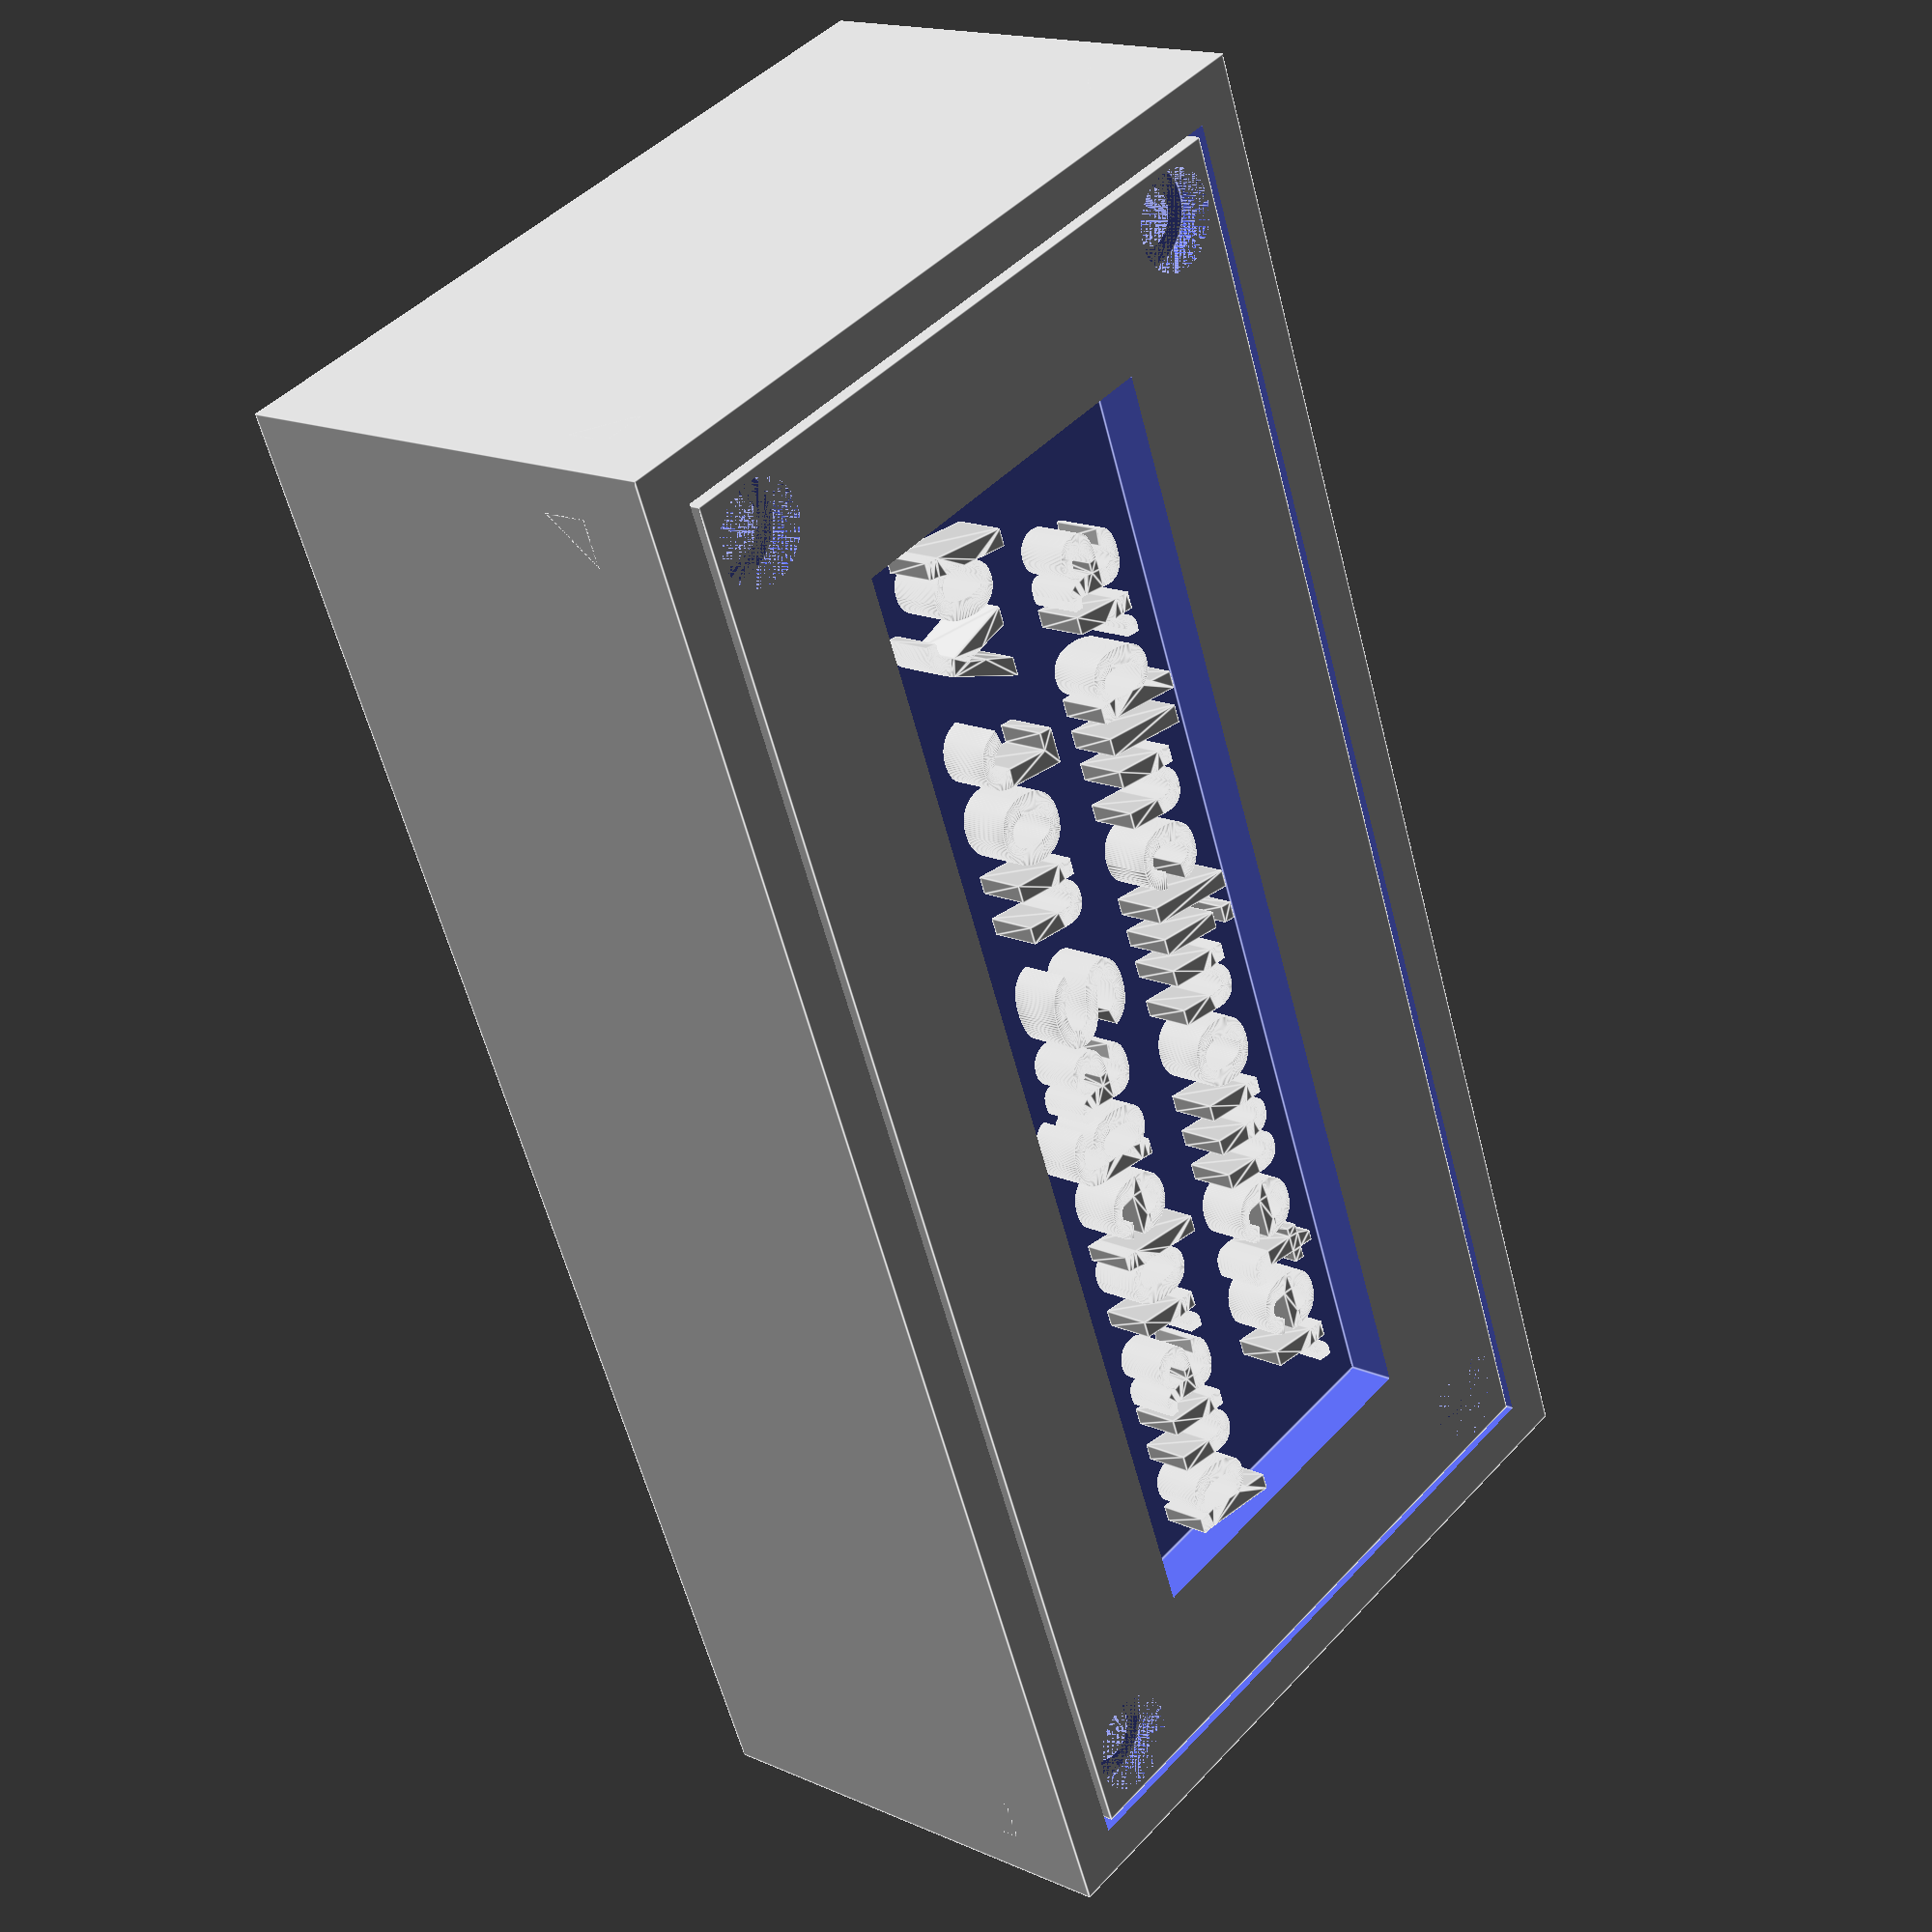
<openscad>
// ardInclinometer_casing

// Casing for the ardInclinometer project
// This holds the MPU605 with it's gimbal,
// an arduino, OLED screen, buttons and battery

// what should we draw:
casing = true;
lid = true;

// lsy out everything for printing
print = false;

// main body
// width = X, depth = Z, height = Y
width = 100;
depth = 50;
height = 30;

wallThickness = 3;

// screw posts
postDia = 10;
postHoleDia = 2.5;
postOffset = -1; // extra distance from walls to screw posts

// lid
lidThickness = 5;
lidRest = 3;

lidGap = 0.5; // gap between lid and casing

lidScrewHoleDia = 3.5;
lidScrewHeadDia = 6;
lidScrewCountersink = 3;

lidRecess = 3;

// print text on lid
textOnLid1 = "ardInclinometer";
textOnLid2 = "by Jon Sagebrand";

lidTextFont = "Liberation Sans:style=Bold Italic";
lidFontSize = 6;

// roundness
$fn=100;

// start drawing
if (casing) {
     difference() {
	  union() {
	       difference() {
		    // draw the outer limits for the casing
		    cube([width, depth, height]);
		    
		    // hollow out the casing
		    translate([wallThickness, wallThickness, wallThickness])
			 cube([width - 2 * wallThickness, depth - 2 * wallThickness, height]);
	       }
	       
	       lidRests(); // make the prisms where the lid is resting
	       
	       screwPosts(); // make the screwposts where to screw down the lid// screw posts
	  }
	  screwPostHoles();
     }
}

if (lid) {
     if (print) {
	  translate ([wallThickness + lidGap, depth + 10, 0])
	       drawLid();
     } else {
	  translate ([wallThickness + lidGap, wallThickness + lidGap, height - lidThickness])
	       drawLid();
     }
}

module lidRests() {
     rotate([0, 0, 90])
          translate([wallThickness, -width, height - lidRest - lidThickness])
          prismFlatUp(width, lidRest, lidRest);
     
     rotate([0, 0, -90])
          translate([-depth + wallThickness, 0, height - lidRest - lidThickness])
	  prismFlatUp(width, lidRest, lidRest);
     
     rotate([0, 0, 180])
          translate([-width + wallThickness, -depth, height - lidRest - lidThickness])
	  prismFlatUp(depth, lidRest, lidRest);
     
     translate([wallThickness, 0, height - lidRest - lidThickness])
          prismFlatUp(depth, lidRest, lidRest);
}

module screwPosts() {
     translate([wallThickness + postDia / 2 + postOffset, wallThickness + postDia / 2 + postOffset, wallThickness])
	  cylinder(height - wallThickness - lidThickness, postDia / 2, postDia / 2);
     
     translate([width - wallThickness - postDia / 2 - postOffset, wallThickness + postDia / 2 + postOffset, wallThickness])
	  cylinder(height - wallThickness - lidThickness, postDia / 2, postDia / 2);
     
     translate([width - wallThickness - postDia / 2 - postOffset, depth - wallThickness - postDia / 2 - postOffset,wallThickness])
	  cylinder(height - wallThickness - lidThickness, postDia / 2, postDia / 2);
     
     translate([wallThickness + postDia / 2 + postOffset, depth - wallThickness - postDia / 2 - postOffset, wallThickness])
	  cylinder(height - wallThickness - lidThickness, postDia / 2, postDia / 2);
}

module screwPostHoles() { 
     translate([wallThickness + postDia / 2 + postOffset, wallThickness + postDia / 2 + postOffset, wallThickness])
	  cylinder(height, postHoleDia / 2, postHoleDia / 2);
     
     translate([width - wallThickness - postDia / 2 - postOffset, wallThickness + postDia / 2 + postOffset, wallThickness])
	  cylinder(height, postHoleDia / 2, postHoleDia / 2);
     
     translate([width - wallThickness - postDia / 2 - postOffset, depth - wallThickness - postDia / 2 - postOffset,wallThickness])
	  cylinder(height, postHoleDia / 2, postHoleDia / 2);
     
     translate([wallThickness + postDia / 2 + postOffset, depth - wallThickness - postDia / 2 - postOffset, wallThickness])
	  cylinder(height, postHoleDia / 2, postHoleDia / 2);
}

module drawLid () {
     union() {
	  difference() {
	       // draw the lid
	       cube([width - wallThickness * 2 - lidGap * 2, depth - wallThickness * 2 - lidGap * 2, lidThickness]);
	       
	       // make screw holes
	       translate([postDia / 2 - lidGap + postOffset, postDia / 2 - lidGap + postOffset, 0])
		    cylinder(lidThickness, lidScrewHoleDia / 2, lidScrewHoleDia / 2);
	       
	       translate([width - wallThickness * 2 - postDia / 2 - lidGap - postOffset, postDia / 2 - lidGap + postOffset, 0])
		    cylinder(lidThickness, lidScrewHoleDia / 2, lidScrewHoleDia / 2);
	       
	       translate([postDia / 2 - lidGap + postOffset, depth - wallThickness * 2 - postDia / 2 - lidGap - postOffset, 0])
		    cylinder(lidThickness, lidScrewHoleDia / 2, lidScrewHoleDia / 2);
	       
	       translate([width - wallThickness * 2 - postDia / 2 - lidGap - postOffset, depth - wallThickness * 2 - postDia / 2 - lidGap - postOffset, 0])
		    cylinder(lidThickness, lidScrewHoleDia / 2, lidScrewHoleDia / 2);
	       
	       // make screw countersinks
	       translate([postDia / 2 - lidGap + postOffset, postDia / 2 - lidGap + postOffset, lidScrewCountersink])
		    cylinder(lidThickness - lidScrewCountersink, lidScrewHeadDia / 2, lidScrewHeadDia / 2);
	       
	       translate([width - wallThickness * 2 - postDia / 2 - lidGap - postOffset, postDia / 2 - lidGap + postOffset, lidScrewCountersink])
		    cylinder(lidThickness - lidScrewCountersink, lidScrewHeadDia / 2, lidScrewHeadDia / 2);
	       
	       translate([postDia / 2 - lidGap + postOffset, depth - wallThickness * 2 - postDia / 2 - lidGap - postOffset, lidScrewCountersink])
		    cylinder(lidThickness - lidScrewCountersink, lidScrewHeadDia / 2, lidScrewHeadDia / 2);
	       
	       translate([width - wallThickness * 2 - postDia / 2 - lidGap - postOffset, depth - wallThickness * 2 - postDia / 2 - lidGap - postOffset, lidScrewCountersink])
		    cylinder(lidThickness - lidScrewCountersink, lidScrewHeadDia / 2, lidScrewHeadDia / 2);

	       // make recess in lid
	       translate([postDia, postDia, lidThickness - lidRecess])
		    cube([width - wallThickness * 2 - lidGap * 2 - postDia * 2, depth - wallThickness * 2 - lidGap * 2 - postDia * 2, lidThickness]);
	  }

	  // print text in recess
	  translate([(width - wallThickness * 2 - lidGap * 2) / 2, (depth - wallThickness * 2 - lidGap * 2) / 2 * 1.25, lidThickness - lidRecess])
	       linear_extrude(height = lidRecess)
	       text(textOnLid1, font = lidTextFont, size = lidFontSize, valign = "center", halign = "center");

          translate([(width - wallThickness * 2 - lidGap * 2) / 2, (depth - wallThickness * 2 - lidGap * 2) / 2 * 0.75, lidThickness - lidRecess])
	       linear_extrude(height = lidRecess)
	       text(textOnLid2, font = lidTextFont, size = lidFontSize, valign = "center", halign = "center");
     }
}

module prismFlatDown(l, w, h) {          // l = Y, w = X, h = Z
     polyhedron(points=[
		     [0,0,h],            // 0    front top corner
		     [0,0,0], [w,0,0],   // 1, 2 front left & right bottom corners
		     [0,l,h],            // 3    back top corner
		     [0,l,0], [w,l,0]    // 4, 5 back left & right bottom corners
		     ],
		faces=[ // points for all faces must be ordered clockwise when looking in
		     [0,2,1],    // top face
		     [3,4,5],    // base face
		     [0,1,4,3],  // h face
		     [1,2,5,4],  // w face
		     [0,3,5,2],  // hypotenuse face
		     ]);
}

module prismFlatUp(l, w, h) {            // l = Y, w = X, h = Z
     polyhedron(points=[
                     [0,0,h], [w,0,h],   // 0, 1 front left & right top corners
	             [0,0,0],            // 2    front bottom corner
                     [0,l,h], [w,l,h],   // 3, 4 back left & right top corners
                     [0,l,0]             // 5    back bottom corner
                     ],
                faces=[ // points for all faces must be ordered clockwise when looking in
                     [0,2,1],    // top face
                     [3,4,5],    // base face
                     [0,1,4,3],  // h face
                     [1,2,5,4],  // w face
                     [0,3,5,2],  // hypotenuse face
                     ]);
}

</openscad>
<views>
elev=343.8 azim=68.7 roll=312.4 proj=p view=edges
</views>
